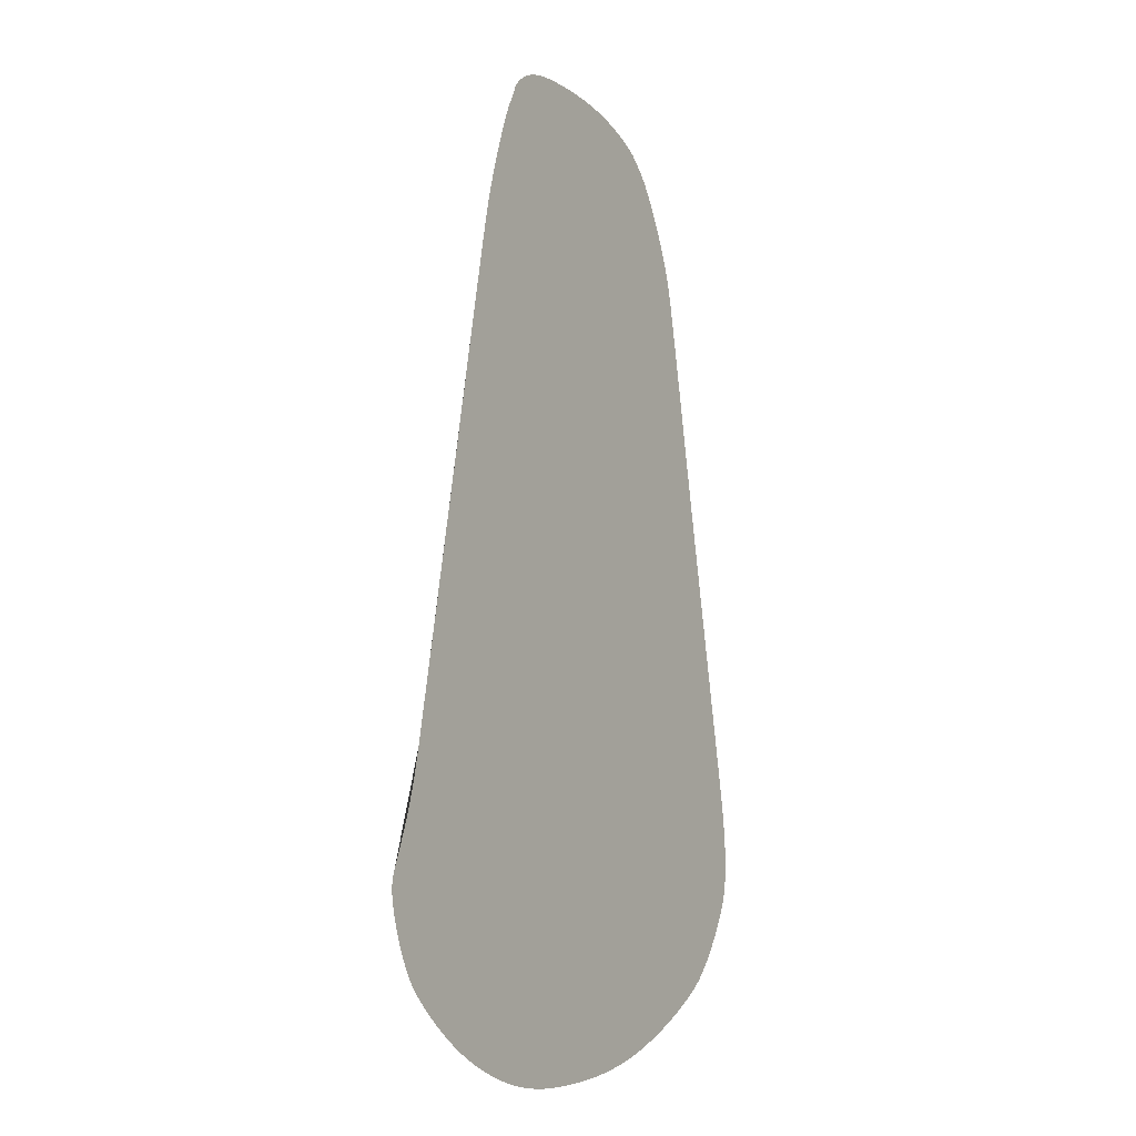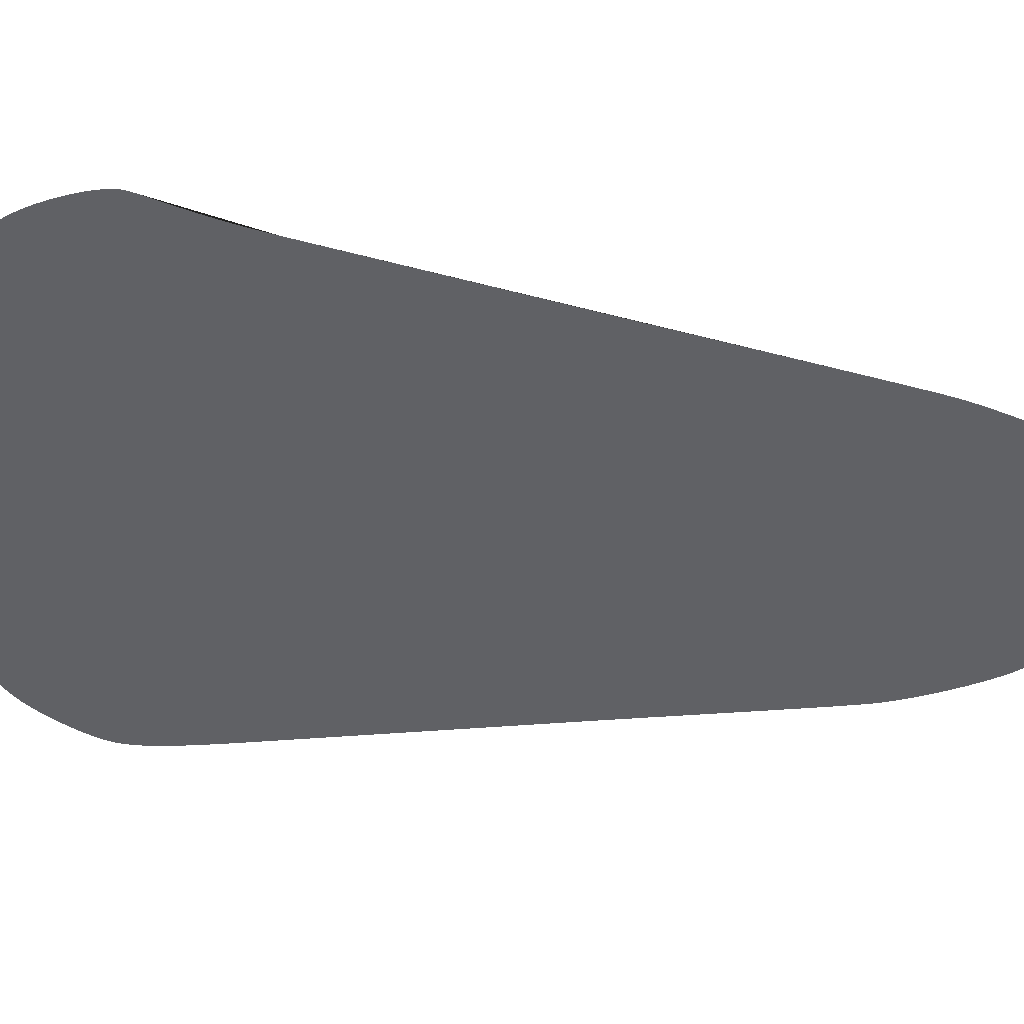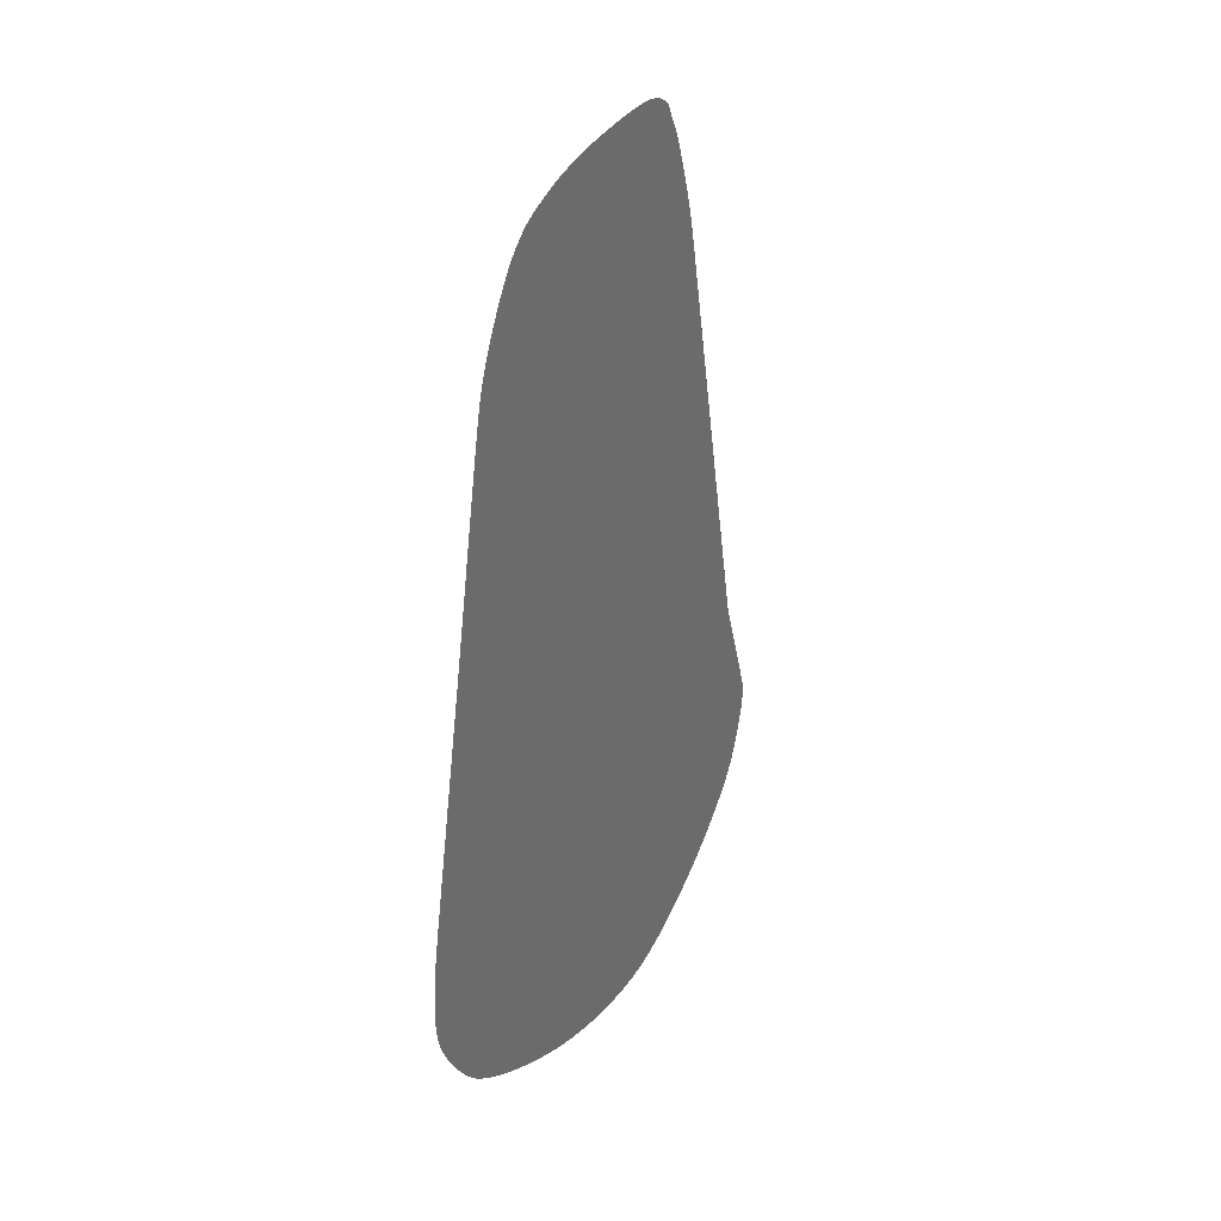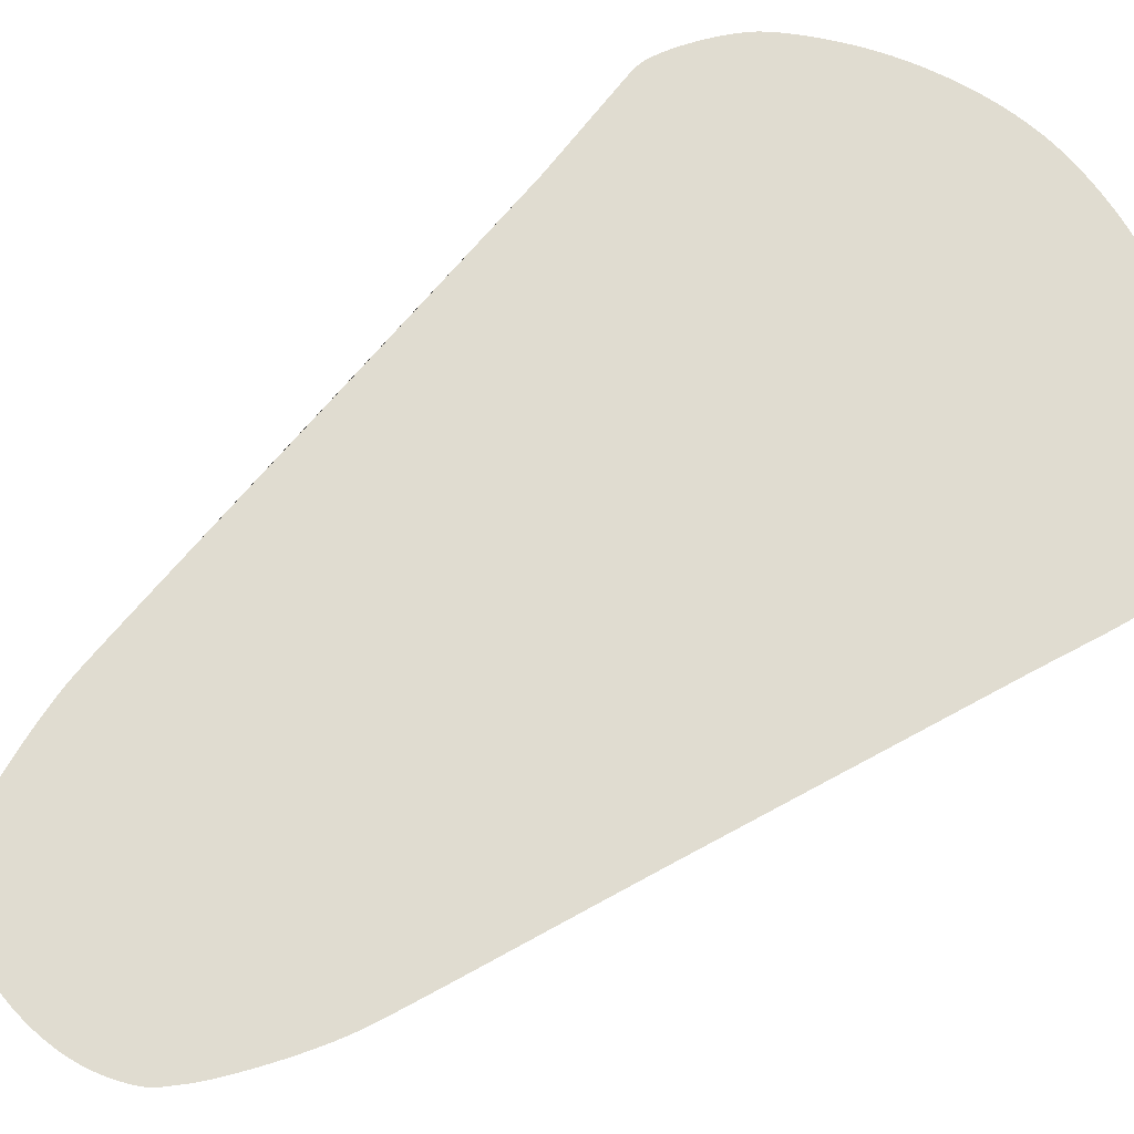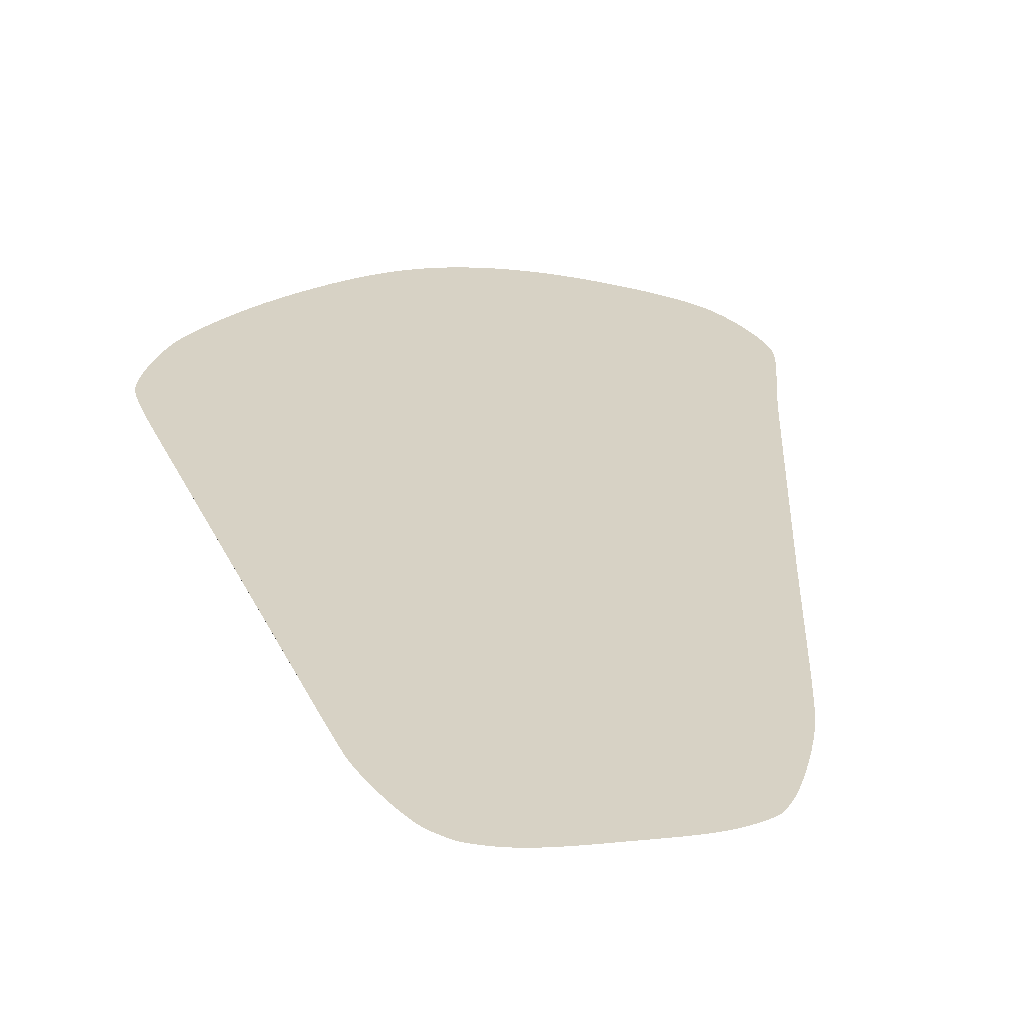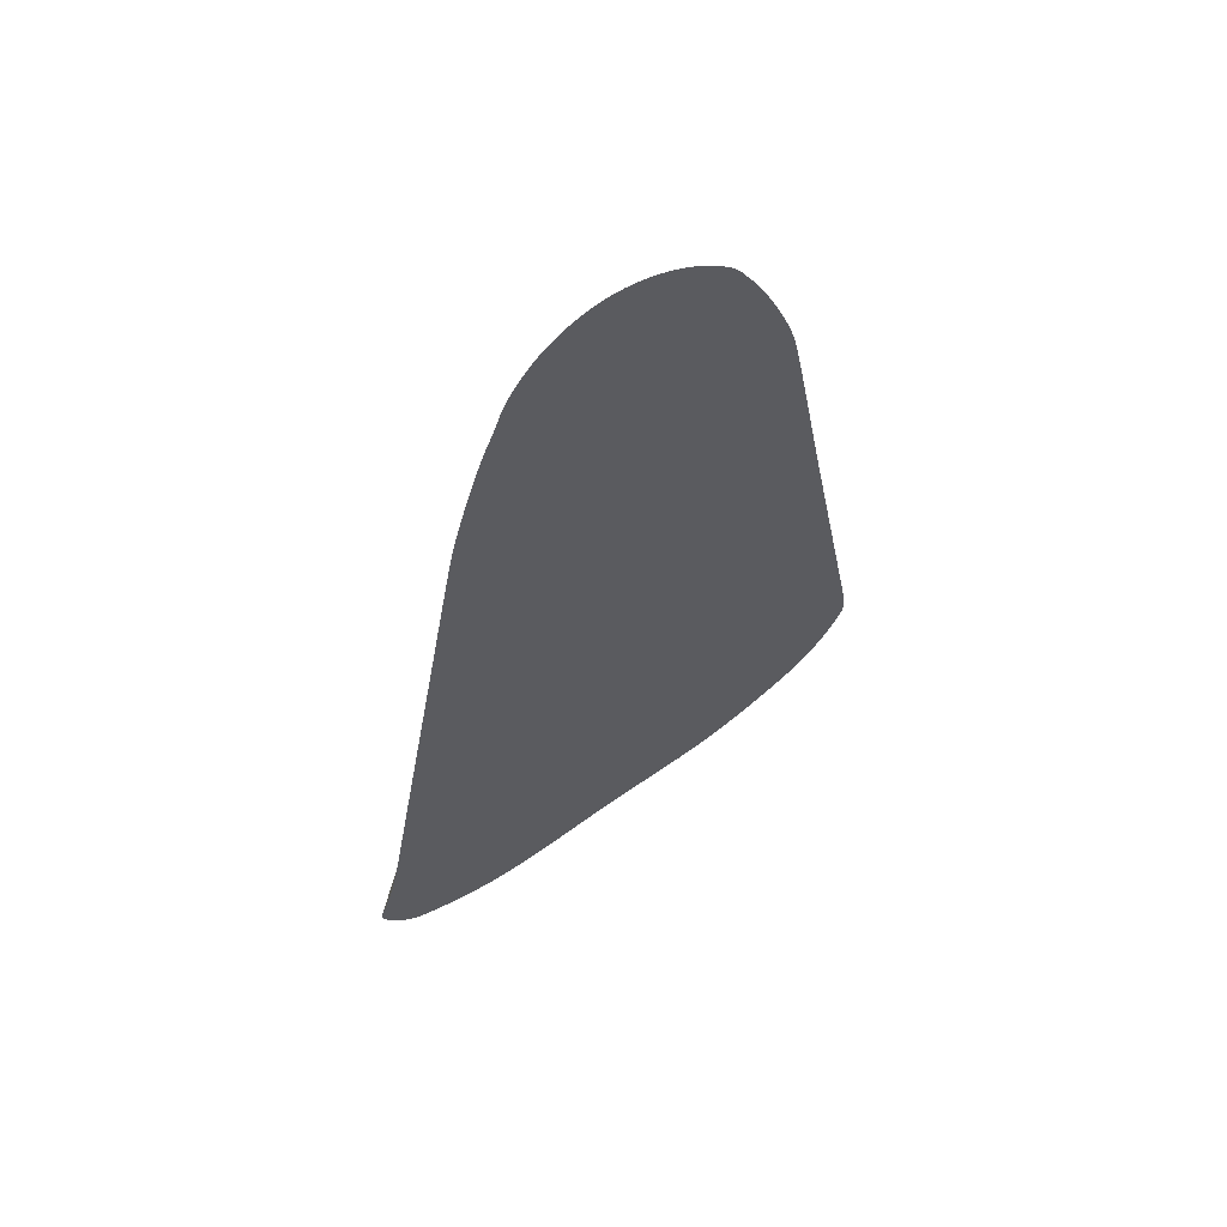
<metadata>
{"format":"obj","ext":"obj","renderer":"f3d","projection":"perspective","resolution":1024,"background":"white","views":[{"elev":-9.7,"azim":-57.1,"up":"+Z"},{"elev":-48.3,"azim":-95.8,"up":"+Y"},{"elev":39.7,"azim":121.2,"up":"+Z"},{"elev":68.4,"azim":50.3,"up":"+Y"},{"elev":26.0,"azim":-8.8,"up":"+Y"},{"elev":63.1,"azim":-35.9,"up":"+Z"}]}
</metadata>
<code>
o Waypoints5_Waypoints1.006
v -83.89 1.167 -57.82
v -82.8 1.167 -52.13
v -81.65 1.167 -46.16
v -80.45 1.167 -39.93
v -79.21 1.167 -33.46
v -77.92 1.167 -26.79
v -76.61 1.167 -19.93
v -75.26 1.167 -12.92
v -73.89 1.167 -5.777
v -72.5 1.167 1.467
v -71.09 1.167 8.789
v -69.67 1.167 16.16
v -68.25 1.167 23.56
v -66.8 1.167 31.18
v -65.28 1.167 39.13
v -63.75 1.167 47.26
v -62.2 1.167 55.43
v -60.68 1.167 63.5
v -59.2 1.167 71.32
v -57.78 1.167 78.75
v -56.46 1.167 85.64
v -55.26 1.167 91.85
v -54.2 1.167 97.24
v -53.31 1.167 101.7
v -52.61 1.167 105
v -51.97 1.19 107.6
v -51.11 1.254 110.6
v -50.08 1.355 113.9
v -48.9 1.488 117.4
v -47.61 1.648 121.1
v -46.24 1.832 124.7
v -44.83 2.033 128.3
v -43.41 2.248 131.7
v -42.02 2.472 134.8
v -40.68 2.7 137.6
v -39.43 2.927 139.8
v -38.31 3.149 141.5
v -37.41 3.35 142.8
v -36.65 3.546 143.9
v -35.99 3.741 144.9
v -35.38 3.94 145.8
v -34.78 4.146 146.7
v -34.14 4.363 147.6
v -33.44 4.595 148.5
v -32.61 4.846 149.3
v -31.63 5.121 150.3
v -30.45 5.423 151.3
v -29.02 5.756 152.4
v -27.3 6.124 153.6
v -25.32 6.517 154.9
v -23.25 6.897 156
v -21.1 7.26 156.9
v -18.88 7.601 157.8
v -16.61 7.917 158.5
v -14.29 8.204 159.1
v -11.93 8.459 159.6
v -9.548 8.676 160
v -7.153 8.852 160.2
v -4.756 8.984 160.4
v -2.368 9.068 160.5
v -0.000632 9.098 160.6
v 2.364 9.071 160.5
v 4.742 8.987 160.4
v 7.126 8.851 160.2
v 9.506 8.668 159.9
v 11.87 8.444 159.5
v 14.22 8.182 159
v 16.53 7.889 158.4
v 18.8 7.569 157.6
v 21.02 7.228 156.8
v 23.19 6.87 155.9
v 25.28 6.5 154.8
v 27.3 6.124 153.6
v 29.06 5.774 152.5
v 30.55 5.456 151.4
v 31.78 5.166 150.4
v 32.81 4.899 149.5
v 33.68 4.652 148.7
v 34.41 4.421 147.8
v 35.06 4.202 146.9
v 35.65 3.991 146
v 36.23 3.784 145.1
v 36.84 3.578 144
v 37.51 3.368 142.9
v 38.29 3.151 141.6
v 39.2 2.93 140
v 40.28 2.703 137.9
v 41.49 2.475 135.3
v 42.8 2.251 132.5
v 44.17 2.036 129.3
v 45.57 1.834 125.9
v 46.97 1.65 122.4
v 48.32 1.489 118.7
v 49.61 1.355 115.1
v 50.79 1.254 111.5
v 51.83 1.19 107.9
v 52.7 1.167 104.6
v 53.39 1.167 101.5
v 54.26 1.167 97.29
v 55.31 1.167 92
v 56.5 1.167 85.83
v 57.81 1.167 78.94
v 59.21 1.167 71.48
v 60.69 1.167 63.61
v 62.21 1.167 55.48
v 63.75 1.167 47.26
v 65.28 1.167 39.1
v 66.79 1.167 31.15
v 68.25 1.167 23.56
v 69.67 1.167 16.22
v 71.09 1.167 8.906
v 72.49 1.167 1.641
v 73.89 1.167 -5.548
v 75.26 1.167 -12.64
v 76.6 1.167 -19.6
v 77.92 1.167 -26.41
v 79.21 1.167 -33.04
v 80.45 1.167 -39.47
v 81.65 1.167 -45.67
v 82.8 1.167 -51.62
v 83.89 1.167 -57.29
v 84.93 1.209 -62.54
v 85.91 1.327 -67.25
v 86.83 1.509 -71.47
v 87.67 1.744 -75.25
v 88.44 2.02 -78.63
v 89.12 2.326 -81.63
v 89.7 2.65 -84.32
v 90.19 2.981 -86.73
v 90.57 3.307 -88.91
v 90.84 3.617 -90.89
v 90.98 3.899 -92.72
v 91 4.141 -94.43
v 90.81 4.367 -96.29
v 90.36 4.604 -98.48
v 89.67 4.851 -100.9
v 88.76 5.105 -103.6
v 87.66 5.365 -106.3
v 86.4 5.628 -109.2
v 85 5.892 -112
v 83.49 6.154 -114.8
v 81.89 6.414 -117.4
v 80.23 6.668 -119.8
v 78.54 6.915 -122
v 76.83 7.152 -123.9
v 75.03 7.382 -125.5
v 73.05 7.611 -127.2
v 70.89 7.839 -129
v 68.57 8.067 -130.7
v 66.1 8.298 -132.4
v 63.5 8.533 -134.1
v 60.77 8.772 -135.8
v 57.93 9.018 -137.5
v 54.98 9.271 -139.1
v 51.95 9.533 -140.7
v 48.84 9.805 -142.3
v 45.66 10.09 -143.7
v 42.06 10.42 -145.3
v 38.4 10.76 -146.6
v 34.7 11.1 -147.8
v 30.95 11.44 -148.9
v 27.16 11.76 -149.8
v 23.35 12.06 -150.6
v 19.5 12.34 -151.3
v 15.63 12.58 -151.8
v 11.74 12.78 -152.2
v 7.845 12.93 -152.6
v 3.942 13.03 -152.8
v 0.03881 13.06 -152.9
v -3.843 13.03 -153
v -7.719 12.93 -152.8
v -11.59 12.77 -152.5
v -15.44 12.57 -152.1
v -19.28 12.32 -151.5
v -23.1 12.04 -150.8
v -26.89 11.73 -149.9
v -30.66 11.41 -148.9
v -34.39 11.07 -147.8
v -38.08 10.74 -146.6
v -41.74 10.41 -145.2
v -45.34 10.09 -143.7
v -48.45 9.823 -142.3
v -51.52 9.558 -140.8
v -54.53 9.296 -139.2
v -57.48 9.036 -137.5
v -60.33 8.779 -135.8
v -63.09 8.525 -134
v -65.74 8.274 -132.2
v -68.26 8.027 -130.4
v -70.63 7.784 -128.5
v -72.84 7.544 -126.8
v -74.88 7.309 -125
v -76.73 7.079 -123.3
v -78.49 6.843 -121.5
v -80.24 6.595 -119.3
v -81.94 6.338 -116.8
v -83.58 6.074 -114.2
v -85.13 5.808 -111.4
v -86.55 5.542 -108.5
v -87.83 5.28 -105.7
v -88.93 5.025 -103
v -89.82 4.781 -100.4
v -90.48 4.55 -98.06
v -90.89 4.335 -96.05
v -91 4.141 -94.43
v -90.91 3.921 -92.9
v -90.72 3.654 -91.21
v -90.43 3.352 -89.34
v -90.04 3.028 -87.25
v -89.56 2.695 -84.89
v -88.99 2.366 -82.23
v -88.34 2.052 -79.23
v -87.6 1.767 -75.85
v -86.78 1.524 -72.06
v -85.89 1.334 -67.82
v -84.93 1.211 -63.09
f 1 216 215 214 213 212 211 210 209 208 207 206 205 204 203 202 201 200 199 198 197 196 195 194 193 192 191 190 189 188 187 186 185 184 183 182 181 180 179 178 177 176 175 174 173 172 171 170 169 168 167 166 165 164 163 162 161 160 159 158 157 156 155 154 153 152 151 150 149 148 147 146 145 144 143 142 141 140 139 138 137 136 135 134 133 132 131 130 129 128 127 126 125 124 123 122 121 120 119 118 117 116 115 114 113 112 111 110 109 108 107 106 105 104 103 102 101 100 99 98 97 96 95 94 93 92 91 90 89 88 87 86 85 84 83 82 81 80 79 78 77 76 75 74 73 72 71 70 69 68 67 66 65 64 63 62 61 60 59 58 57 56 55 54 53 52 51 50 49 48 47 46 45 44 43 42 41 40 39 38 37 36 35 34 33 32 31 30 29 28 27 26 25 24 23 22 21 20 19 18 17 16 15 14 13 12 11 10 9 8 7 6 5 4 3 2

</code>
